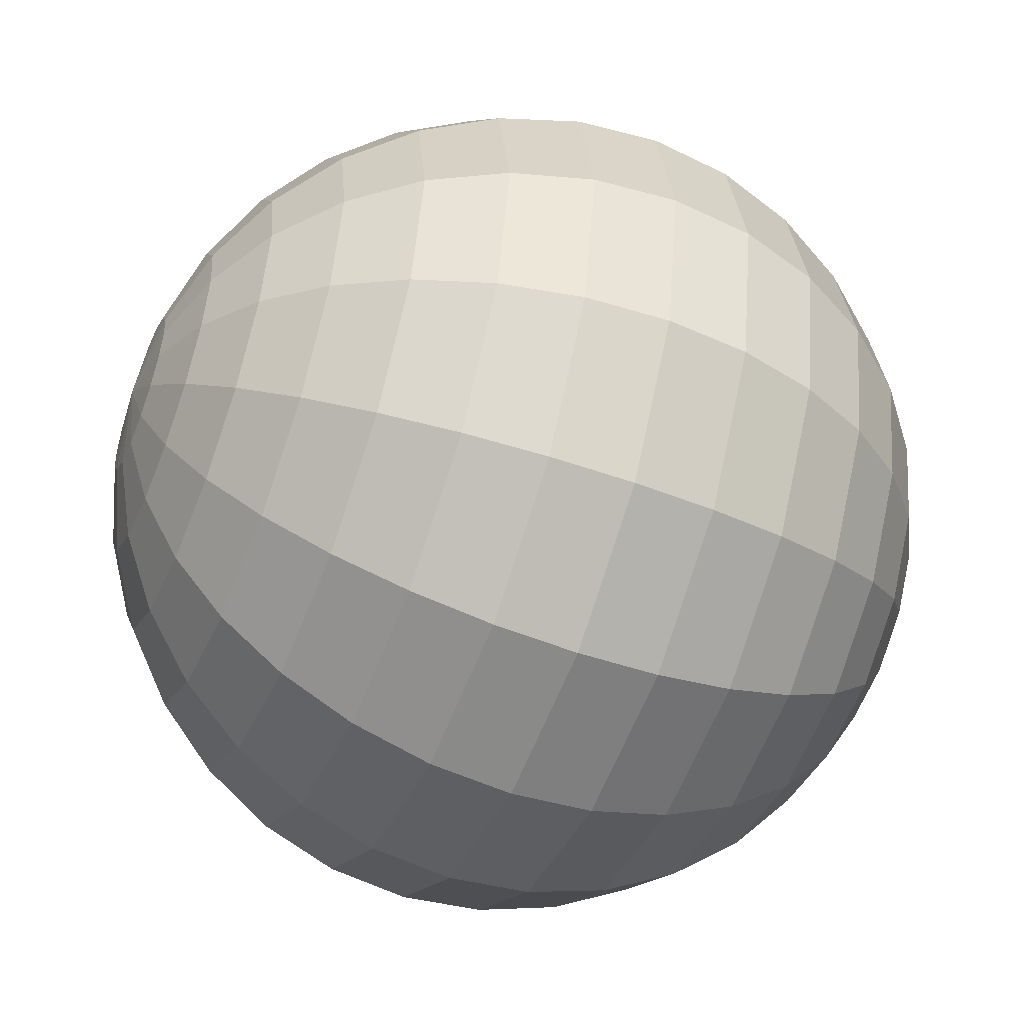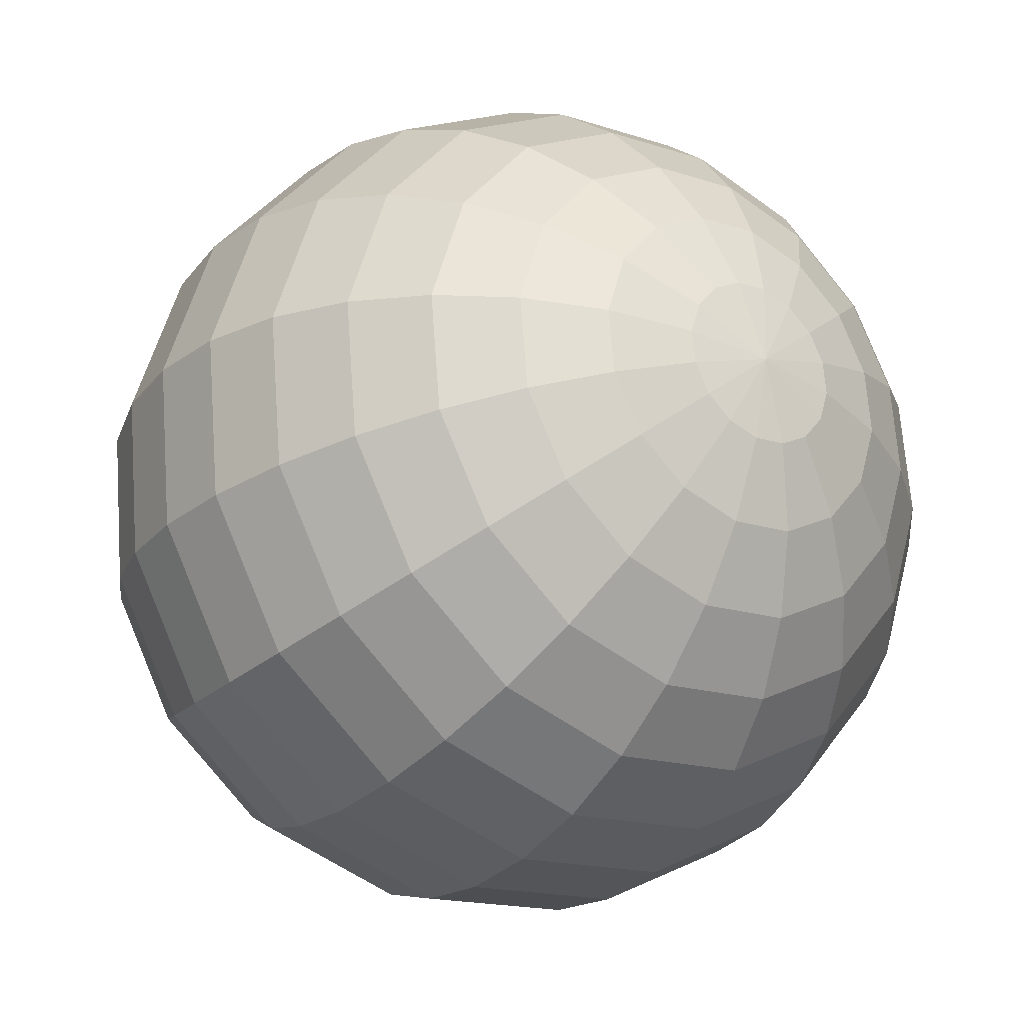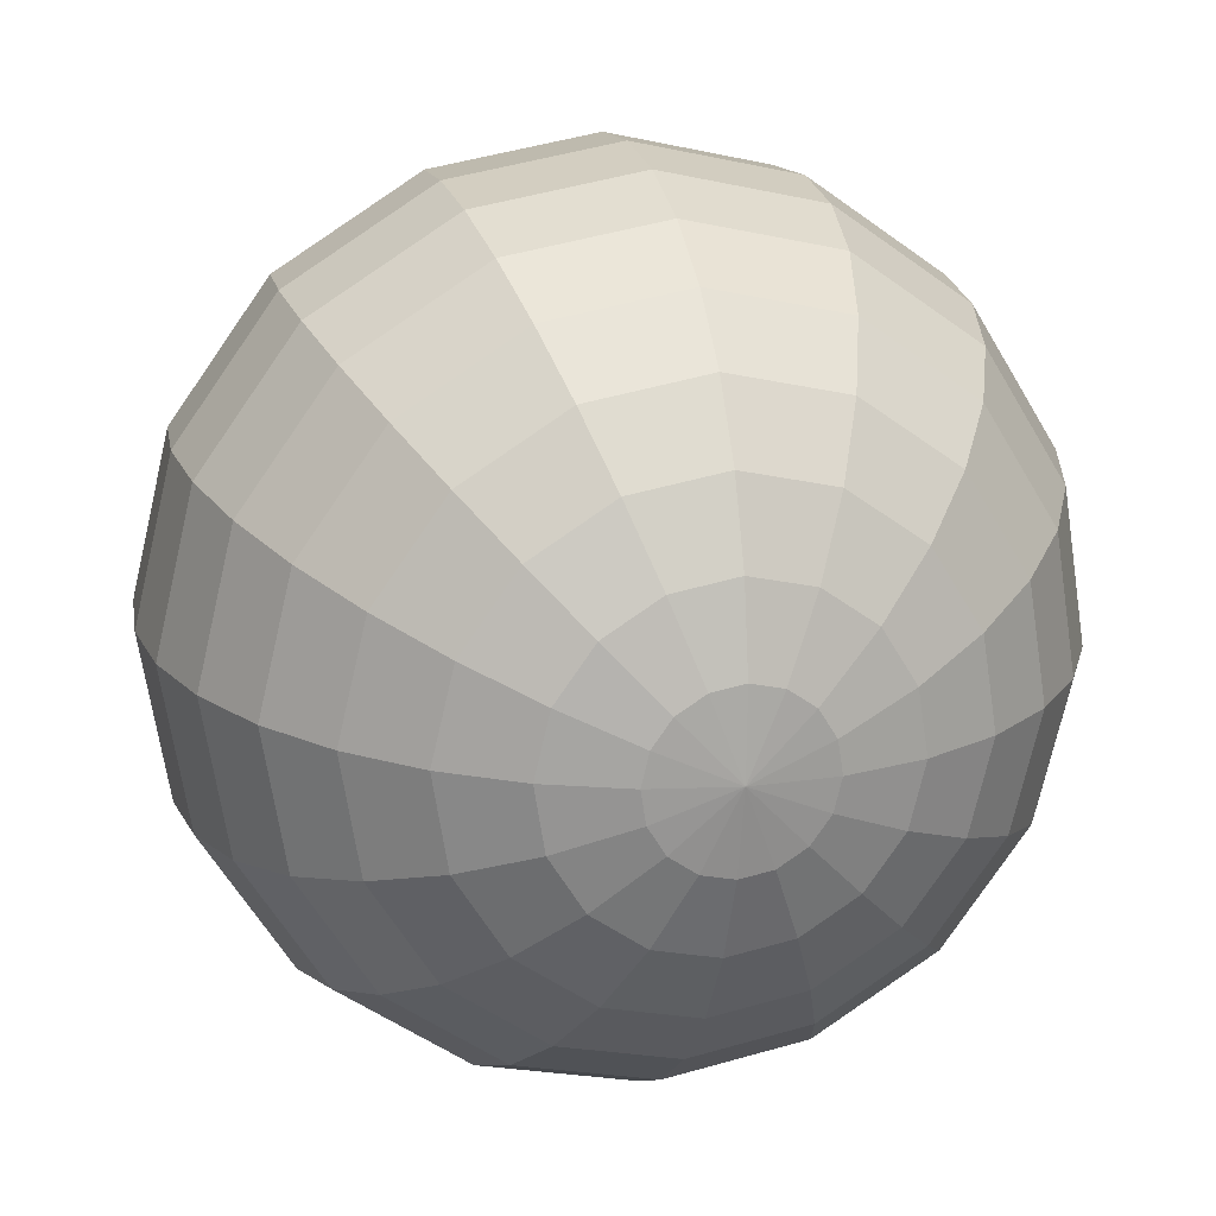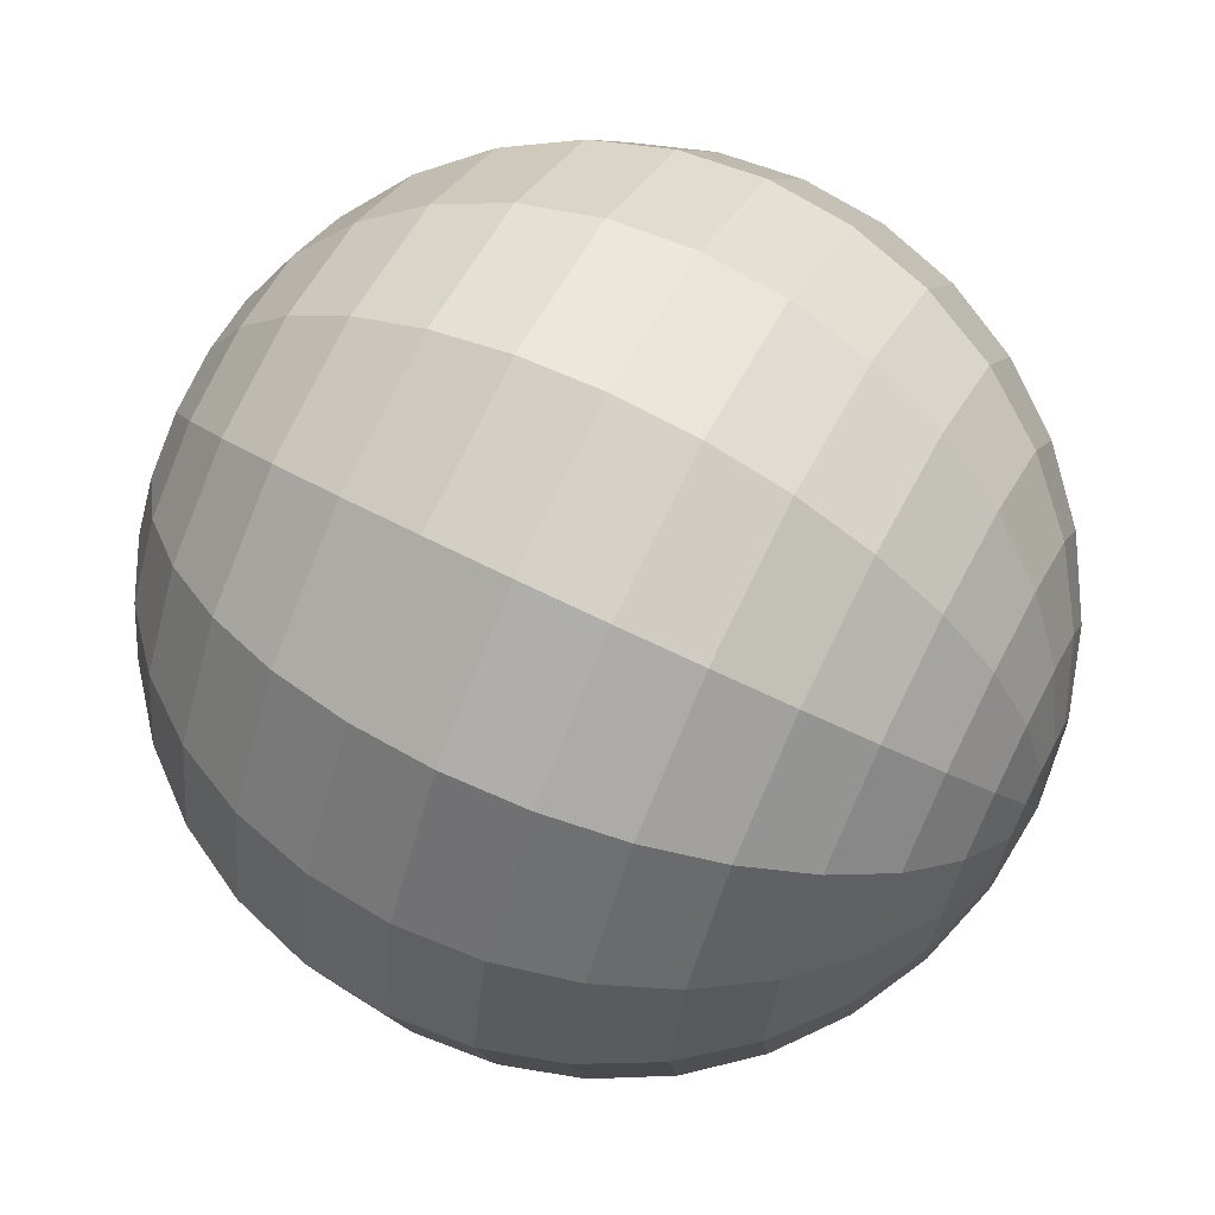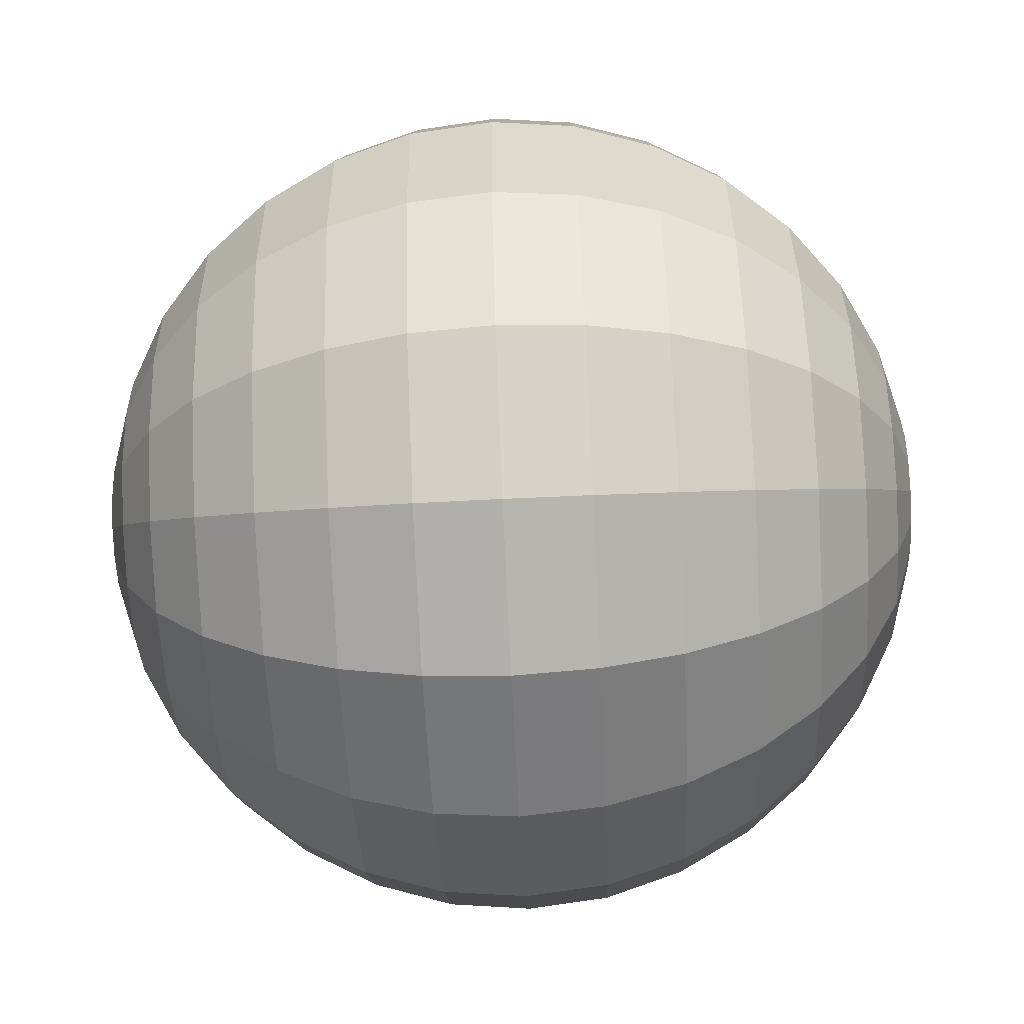
<metadata>
{"format":"obj","ext":"obj","renderer":"f3d","projection":"perspective","resolution":1024,"background":"white","views":[{"elev":-50.9,"azim":166.7,"up":"+Y"},{"elev":-35.4,"azim":55.0,"up":"+Z"},{"elev":10.6,"azim":75.3,"up":"+Z"},{"elev":66.7,"azim":-144.3,"up":"+Y"},{"elev":-69.1,"azim":-168.3,"up":"+Y"}]}
</metadata>
<code>
o Sphere.035_Sphere.815
v -0.5536 1.449 1.149
v -0.1155 1.45 1.625
v 0.4713 1.45 1.897
v 0.793 1.451 1.942
v 1.117 1.451 1.923
v 1.432 1.452 1.842
v 1.725 1.453 1.701
v 1.984 1.453 1.505
v 2.2 1.454 1.262
v 2.365 1.454 0.9824
v 2.472 1.455 0.6757
v 2.517 1.455 0.3539
v -0.6984 1.326 0.832
v -0.5607 1.207 1.101
v -0.3682 1.097 1.339
v -0.1286 1.001 1.536
v 0.1491 0.9227 1.685
v 0.4542 0.8645 1.781
v 0.7749 0.8289 1.819
v 1.099 0.8172 1.798
v 1.414 0.83 1.719
v 1.707 0.8668 1.585
v 1.969 0.926 1.401
v 2.187 1.005 1.174
v 2.355 1.102 0.9128
v 2.465 1.212 0.6277
v 2.514 1.332 0.3295
v -0.7091 1.221 0.7626
v -0.5816 1.001 0.965
v -0.3986 0.7986 1.141
v -0.1672 0.6212 1.285
v 0.1037 0.4758 1.39
v 0.4037 0.368 1.452
v 0.7213 0.3018 1.47
v 1.044 0.2798 1.442
v 1.36 0.3029 1.37
v 1.657 0.3702 1.256
v 1.923 0.4792 1.105
v 2.149 0.6255 0.9224
v 2.324 0.8036 0.7153
v 2.444 1.007 0.4917
v 2.503 1.227 0.2601
v -0.7252 1.151 0.6589
v -0.6131 0.8638 0.7616
v -0.4444 0.5992 0.846
v -0.2255 0.3675 0.9088
v 0.0351 0.1774 0.9478
v 0.3275 0.03642 0.9612
v 0.6404 -0.05019 0.9487
v 0.9618 -0.07903 0.9108
v 1.279 -0.04902 0.8488
v 1.581 0.03871 0.7651
v 1.855 0.1808 0.6631
v 2.09 0.3717 0.5465
v 2.279 0.6042 0.42
v 2.413 0.8693 0.2882
v 2.487 1.157 0.1564
v -0.7443 1.126 0.5367
v -0.6506 0.8157 0.5218
v -0.4988 0.5294 0.4978
v -0.2947 0.2786 0.4657
v -0.04625 0.07296 0.4266
v 0.2371 -0.07968 0.3822
v 0.5444 -0.1734 0.334
v 0.8639 -0.2047 0.284
v 1.183 -0.1723 0.234
v 1.49 -0.0774 0.1861
v 1.773 0.07628 0.1419
v 2.021 0.2829 0.1033
v 2.224 0.5344 0.07174
v 2.375 0.8212 0.04836
v 2.468 1.132 0.03411
v -0.7634 1.151 0.4144
v -0.6882 0.8641 0.282
v -0.5534 0.5998 0.1497
v -0.3642 0.3682 0.02265
v -0.1279 0.1783 -0.0943
v 0.1463 0.03733 -0.1967
v 0.4481 -0.04922 -0.2805
v 0.7657 -0.07805 -0.3425
v 1.087 -0.04805 -0.3804
v 1.4 0.03962 -0.3927
v 1.692 0.1816 -0.379
v 1.952 0.3724 -0.3397
v 2.17 0.6047 -0.2763
v 2.337 0.8697 -0.1914
v 2.449 1.157 -0.08811
v -0.7798 1.221 0.3109
v -0.7202 1.002 0.07885
v -0.5999 0.7996 -0.1452
v -0.4234 0.6225 -0.3527
v -0.1975 0.4773 -0.5357
v 0.06899 0.3696 -0.6871
v 0.366 0.3036 -0.8011
v 0.682 0.2817 -0.8734
v 1.005 0.3047 -0.9011
v 1.322 0.3719 -0.8832
v 1.622 0.4807 -0.8204
v 1.892 0.6268 -0.715
v 2.123 0.8046 -0.5713
v 2.305 1.007 -0.3945
v 2.432 1.227 -0.1917
v -0.7908 1.326 0.2417
v -0.7418 1.208 -0.05677
v -0.6312 1.098 -0.3421
v -0.4633 1.003 -0.6033
v -0.2445 0.9247 -0.8304
v 0.01685 0.8667 -1.015
v 0.3106 0.8312 -1.149
v 0.6256 0.8196 -1.228
v 0.9495 0.8324 -1.249
v 1.27 0.869 -1.211
v 1.575 0.928 -1.115
v 1.852 1.007 -0.9656
v 2.092 1.103 -0.7681
v 2.284 1.213 -0.5302
v 2.421 1.332 -0.2608
v -0.7948 1.45 0.2175
v -0.7497 1.45 -0.1042
v -0.6427 1.451 -0.411
v -0.4778 1.451 -0.691
v -0.2616 1.452 -0.9335
v -0.002137 1.453 -1.129
v 0.2905 1.453 -1.27
v 0.605 1.454 -1.352
v 0.9294 1.455 -1.37
v 1.251 1.455 -1.325
v 1.558 1.455 -1.218
v 1.838 1.456 -1.053
v 2.08 1.456 -0.837
v 2.276 1.456 -0.5776
v 2.417 1.456 -0.285
v 2.499 1.456 0.02953
v -0.7912 1.574 0.242
v -0.7426 1.693 -0.05627
v -0.6324 1.803 -0.3414
v -0.4648 1.9 -0.6024
v -0.2462 1.979 -0.8293
v 0.01491 2.039 -1.013
v 0.3086 2.075 -1.147
v 0.6234 2.088 -1.226
v 0.9475 2.077 -1.247
v 1.268 2.041 -1.209
v 1.573 1.983 -1.114
v 1.851 1.904 -0.9647
v 2.091 1.808 -0.7674
v 2.283 1.699 -0.5297
v 2.421 1.58 -0.2606
v -0.7805 1.679 0.3113
v -0.7217 1.899 0.07979
v -0.602 2.102 -0.1439
v -0.4262 2.28 -0.351
v -0.2008 2.426 -0.5337
v 0.06539 2.535 -0.6848
v 0.3621 2.602 -0.7987
v 0.6781 2.626 -0.8709
v 1.001 2.604 -0.8987
v 1.319 2.537 -0.8809
v 1.619 2.43 -0.8183
v 1.89 2.284 -0.7133
v 2.121 2.107 -0.5699
v 2.304 1.904 -0.3936
v 2.431 1.684 -0.1912
v -0.7763 1.45 0.5419
v -0.7644 1.749 0.4151
v -0.6901 2.036 0.2832
v -0.5562 2.301 0.1515
v -0.3678 2.534 0.02492
v -0.1322 2.725 -0.09164
v 0.1416 2.867 -0.1937
v 0.4431 2.954 -0.2773
v 0.7606 2.984 -0.3393
v 1.082 2.956 -0.3773
v 1.395 2.869 -0.3898
v 1.687 2.728 -0.3763
v 1.948 2.538 -0.3374
v 2.167 2.306 -0.2745
v 2.336 2.042 -0.1902
v 2.448 1.754 -0.08749
v -0.7454 1.773 0.5373
v -0.6527 2.084 0.5231
v -0.5018 2.371 0.4997
v -0.2986 2.623 0.4681
v -0.05083 2.829 0.4295
v 0.232 2.983 0.3854
v 0.539 3.078 0.3374
v 0.8584 3.11 0.2875
v 1.178 3.079 0.2374
v 1.485 2.985 0.1893
v 1.769 2.832 0.1448
v 2.017 2.627 0.1058
v 2.221 2.376 0.07367
v 2.373 2.09 0.04969
v 2.467 1.779 0.03479
v -0.7262 1.748 0.6596
v -0.6151 2.036 0.7628
v -0.4473 2.301 0.8478
v -0.2291 2.533 0.9111
v 0.03087 2.724 0.9504
v 0.3228 2.866 0.9642
v 0.6354 2.953 0.9519
v 0.9567 2.983 0.914
v 1.274 2.955 0.8519
v 1.576 2.868 0.7681
v 1.85 2.727 0.6657
v 2.087 2.537 0.5488
v 2.276 2.306 0.4217
v 2.411 2.041 0.2894
v 2.486 1.754 0.157
v -0.7099 1.678 0.7631
v -0.5831 1.898 0.966
v -0.4008 2.101 1.143
v -0.17 2.279 1.286
v 0.1005 2.425 1.392
v 0.4001 2.533 1.455
v 0.7175 2.601 1.473
v 1.04 2.624 1.445
v 1.356 2.602 1.373
v 1.653 2.536 1.259
v 1.92 2.428 1.107
v 2.146 2.283 0.9242
v 2.322 2.106 0.7167
v 2.443 1.904 0.4926
v 2.502 1.684 0.2606
v -0.6988 1.573 0.8323
v -0.5615 1.692 1.102
v -0.3694 1.802 1.34
v -0.1301 1.898 1.537
v 0.1474 1.977 1.686
v 0.4523 2.036 1.782
v 0.7729 2.073 1.82
v 1.097 2.086 1.799
v 1.412 2.074 1.72
v 1.706 2.039 1.586
v 1.967 1.981 1.402
v 2.186 1.902 1.175
v 2.354 1.807 0.9136
v 2.464 1.698 0.6282
v 2.513 1.579 0.3297
v -0.6948 1.45 0.8565
v -0.358 1.449 1.408
v 0.1645 1.45 1.79
f 5 21 6
f 240 14 1
f 6 22 7
f 241 14 15
f 7 23 8
f 241 16 2
f 8 24 9
f 242 16 17
f 9 25 10
f 242 18 3
f 11 25 26
f 4 18 19
f 11 27 12
f 5 19 20
f 240 164 13
f 133 12 27
f 26 42 27
f 20 34 35
f 13 164 28
f 133 27 42
f 20 36 21
f 13 29 14
f 21 37 22
f 14 30 15
f 22 38 23
f 15 31 16
f 24 38 39
f 16 32 17
f 25 39 40
f 18 32 33
f 26 40 41
f 18 34 19
f 38 54 39
f 31 47 32
f 39 55 40
f 33 47 48
f 40 56 41
f 33 49 34
f 41 57 42
f 35 49 50
f 28 164 43
f 133 42 57
f 35 51 36
f 28 44 29
f 36 52 37
f 29 45 30
f 37 53 38
f 30 46 31
f 43 164 58
f 133 57 72
f 50 66 51
f 43 59 44
f 51 67 52
f 44 60 45
f 53 67 68
f 46 60 61
f 53 69 54
f 47 61 62
f 54 70 55
f 47 63 48
f 56 70 71
f 48 64 49
f 57 71 72
f 50 64 65
f 62 76 77
f 69 85 70
f 62 78 63
f 71 85 86
f 63 79 64
f 71 87 72
f 65 79 80
f 58 164 73
f 133 72 87
f 65 81 66
f 58 74 59
f 66 82 67
f 59 75 60
f 68 82 83
f 61 75 76
f 68 84 69
f 80 96 81
f 73 89 74
f 81 97 82
f 74 90 75
f 83 97 98
f 75 91 76
f 83 99 84
f 77 91 92
f 84 100 85
f 77 93 78
f 86 100 101
f 78 94 79
f 86 102 87
f 80 94 95
f 73 164 88
f 133 87 102
f 99 115 100
f 92 108 93
f 101 115 116
f 93 109 94
f 101 117 102
f 95 109 110
f 88 164 103
f 133 102 117
f 95 111 96
f 88 104 89
f 97 111 112
f 89 105 90
f 98 112 113
f 90 106 91
f 98 114 99
f 92 106 107
f 103 119 104
f 112 126 127
f 104 120 105
f 113 127 128
f 106 120 121
f 113 129 114
f 107 121 122
f 114 130 115
f 107 123 108
f 116 130 131
f 108 124 109
f 116 132 117
f 110 124 125
f 103 164 118
f 133 117 132
f 110 126 111
f 122 139 123
f 130 147 131
f 123 140 124
f 131 148 132
f 125 140 141
f 118 164 134
f 133 132 148
f 125 142 126
f 118 135 119
f 127 142 143
f 119 136 120
f 128 143 144
f 120 137 121
f 128 145 129
f 122 137 138
f 129 146 130
f 142 158 143
f 135 151 136
f 144 158 159
f 137 151 152
f 144 160 145
f 138 152 153
f 145 161 146
f 138 154 139
f 147 161 162
f 139 155 140
f 148 162 163
f 141 155 156
f 134 164 149
f 133 148 163
f 141 157 142
f 134 150 135
f 162 177 178
f 154 171 155
f 162 179 163
f 156 171 172
f 149 164 165
f 133 163 179
f 156 173 157
f 149 166 150
f 157 174 158
f 150 167 151
f 159 174 175
f 151 168 152
f 159 176 160
f 153 168 169
f 160 177 161
f 153 170 154
f 175 189 190
f 168 182 183
f 175 191 176
f 169 183 184
f 176 192 177
f 169 185 170
f 178 192 193
f 170 186 171
f 178 194 179
f 172 186 187
f 165 164 180
f 133 179 194
f 172 188 173
f 166 180 181
f 173 189 174
f 166 182 167
f 193 209 194
f 187 201 202
f 180 164 195
f 133 194 209
f 188 202 203
f 180 196 181
f 188 204 189
f 181 197 182
f 190 204 205
f 183 197 198
f 190 206 191
f 184 198 199
f 191 207 192
f 184 200 185
f 192 208 193
f 185 201 186
f 198 212 213
f 205 221 206
f 198 214 199
f 206 222 207
f 199 215 200
f 207 223 208
f 200 216 201
f 209 223 224
f 202 216 217
f 195 164 210
f 133 209 224
f 202 218 203
f 195 211 196
f 203 219 204
f 196 212 197
f 204 220 205
f 217 231 232
f 210 164 225
f 133 224 239
f 217 233 218
f 210 226 211
f 218 234 219
f 211 227 212
f 220 234 235
f 213 227 228
f 220 236 221
f 214 228 229
f 221 237 222
f 214 230 215
f 223 237 238
f 215 231 216
f 224 238 239
f 235 9 236
f 229 2 242
f 236 10 237
f 229 3 230
f 237 11 238
f 230 4 231
f 238 12 239
f 232 4 5
f 225 164 240
f 133 239 12
f 232 6 233
f 225 1 226
f 233 7 234
f 227 1 241
f 234 8 235
f 227 2 228
f 5 20 21
f 240 13 14
f 6 21 22
f 241 1 14
f 7 22 23
f 241 15 16
f 8 23 24
f 242 2 16
f 9 24 25
f 242 17 18
f 11 10 25
f 4 3 18
f 11 26 27
f 5 4 19
f 26 41 42
f 20 19 34
f 20 35 36
f 13 28 29
f 21 36 37
f 14 29 30
f 22 37 38
f 15 30 31
f 24 23 38
f 16 31 32
f 25 24 39
f 18 17 32
f 26 25 40
f 18 33 34
f 38 53 54
f 31 46 47
f 39 54 55
f 33 32 47
f 40 55 56
f 33 48 49
f 41 56 57
f 35 34 49
f 35 50 51
f 28 43 44
f 36 51 52
f 29 44 45
f 37 52 53
f 30 45 46
f 50 65 66
f 43 58 59
f 51 66 67
f 44 59 60
f 53 52 67
f 46 45 60
f 53 68 69
f 47 46 61
f 54 69 70
f 47 62 63
f 56 55 70
f 48 63 64
f 57 56 71
f 50 49 64
f 62 61 76
f 69 84 85
f 62 77 78
f 71 70 85
f 63 78 79
f 71 86 87
f 65 64 79
f 65 80 81
f 58 73 74
f 66 81 82
f 59 74 75
f 68 67 82
f 61 60 75
f 68 83 84
f 80 95 96
f 73 88 89
f 81 96 97
f 74 89 90
f 83 82 97
f 75 90 91
f 83 98 99
f 77 76 91
f 84 99 100
f 77 92 93
f 86 85 100
f 78 93 94
f 86 101 102
f 80 79 94
f 99 114 115
f 92 107 108
f 101 100 115
f 93 108 109
f 101 116 117
f 95 94 109
f 95 110 111
f 88 103 104
f 97 96 111
f 89 104 105
f 98 97 112
f 90 105 106
f 98 113 114
f 92 91 106
f 103 118 119
f 112 111 126
f 104 119 120
f 113 112 127
f 106 105 120
f 113 128 129
f 107 106 121
f 114 129 130
f 107 122 123
f 116 115 130
f 108 123 124
f 116 131 132
f 110 109 124
f 110 125 126
f 122 138 139
f 130 146 147
f 123 139 140
f 131 147 148
f 125 124 140
f 125 141 142
f 118 134 135
f 127 126 142
f 119 135 136
f 128 127 143
f 120 136 137
f 128 144 145
f 122 121 137
f 129 145 146
f 142 157 158
f 135 150 151
f 144 143 158
f 137 136 151
f 144 159 160
f 138 137 152
f 145 160 161
f 138 153 154
f 147 146 161
f 139 154 155
f 148 147 162
f 141 140 155
f 141 156 157
f 134 149 150
f 162 161 177
f 154 170 171
f 162 178 179
f 156 155 171
f 156 172 173
f 149 165 166
f 157 173 174
f 150 166 167
f 159 158 174
f 151 167 168
f 159 175 176
f 153 152 168
f 160 176 177
f 153 169 170
f 175 174 189
f 168 167 182
f 175 190 191
f 169 168 183
f 176 191 192
f 169 184 185
f 178 177 192
f 170 185 186
f 178 193 194
f 172 171 186
f 172 187 188
f 166 165 180
f 173 188 189
f 166 181 182
f 193 208 209
f 187 186 201
f 188 187 202
f 180 195 196
f 188 203 204
f 181 196 197
f 190 189 204
f 183 182 197
f 190 205 206
f 184 183 198
f 191 206 207
f 184 199 200
f 192 207 208
f 185 200 201
f 198 197 212
f 205 220 221
f 198 213 214
f 206 221 222
f 199 214 215
f 207 222 223
f 200 215 216
f 209 208 223
f 202 201 216
f 202 217 218
f 195 210 211
f 203 218 219
f 196 211 212
f 204 219 220
f 217 216 231
f 217 232 233
f 210 225 226
f 218 233 234
f 211 226 227
f 220 219 234
f 213 212 227
f 220 235 236
f 214 213 228
f 221 236 237
f 214 229 230
f 223 222 237
f 215 230 231
f 224 223 238
f 235 8 9
f 229 228 2
f 236 9 10
f 229 242 3
f 237 10 11
f 230 3 4
f 238 11 12
f 232 231 4
f 232 5 6
f 225 240 1
f 233 6 7
f 227 226 1
f 234 7 8
f 227 241 2

</code>
